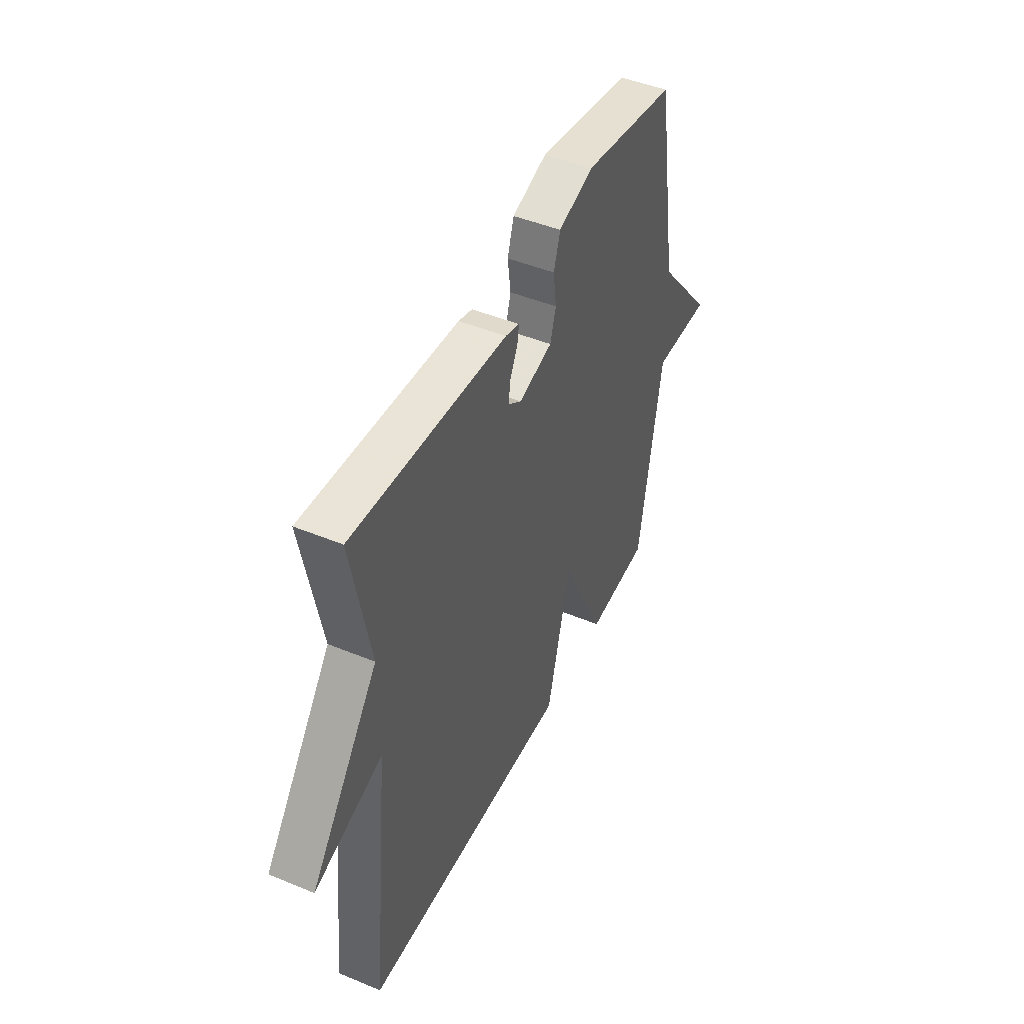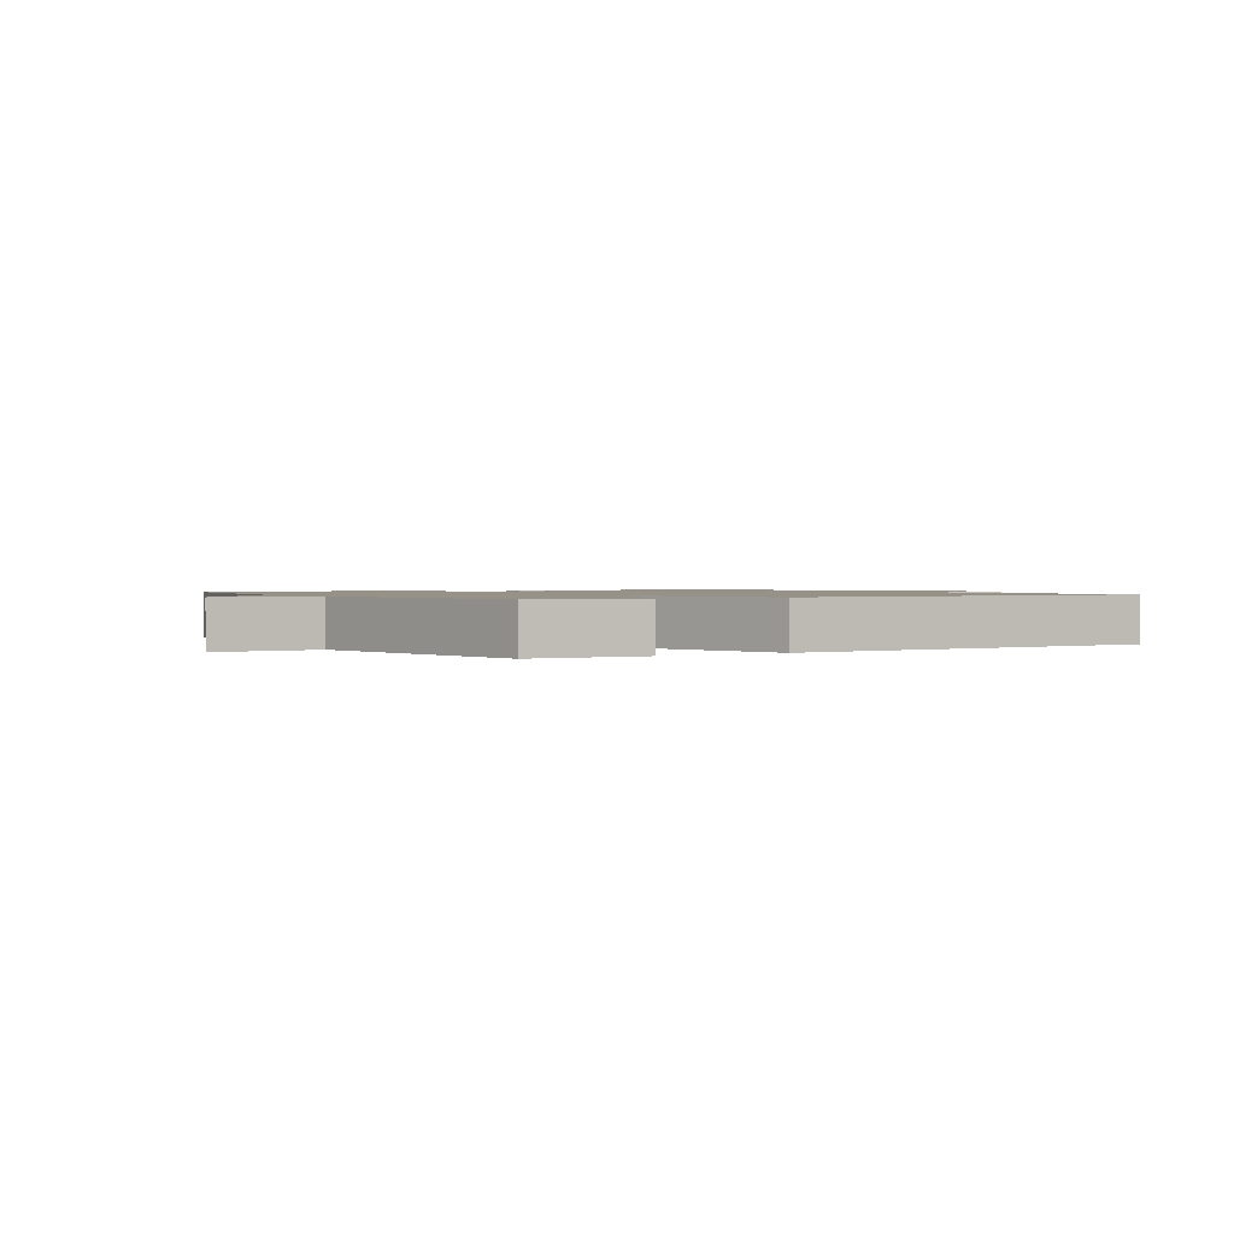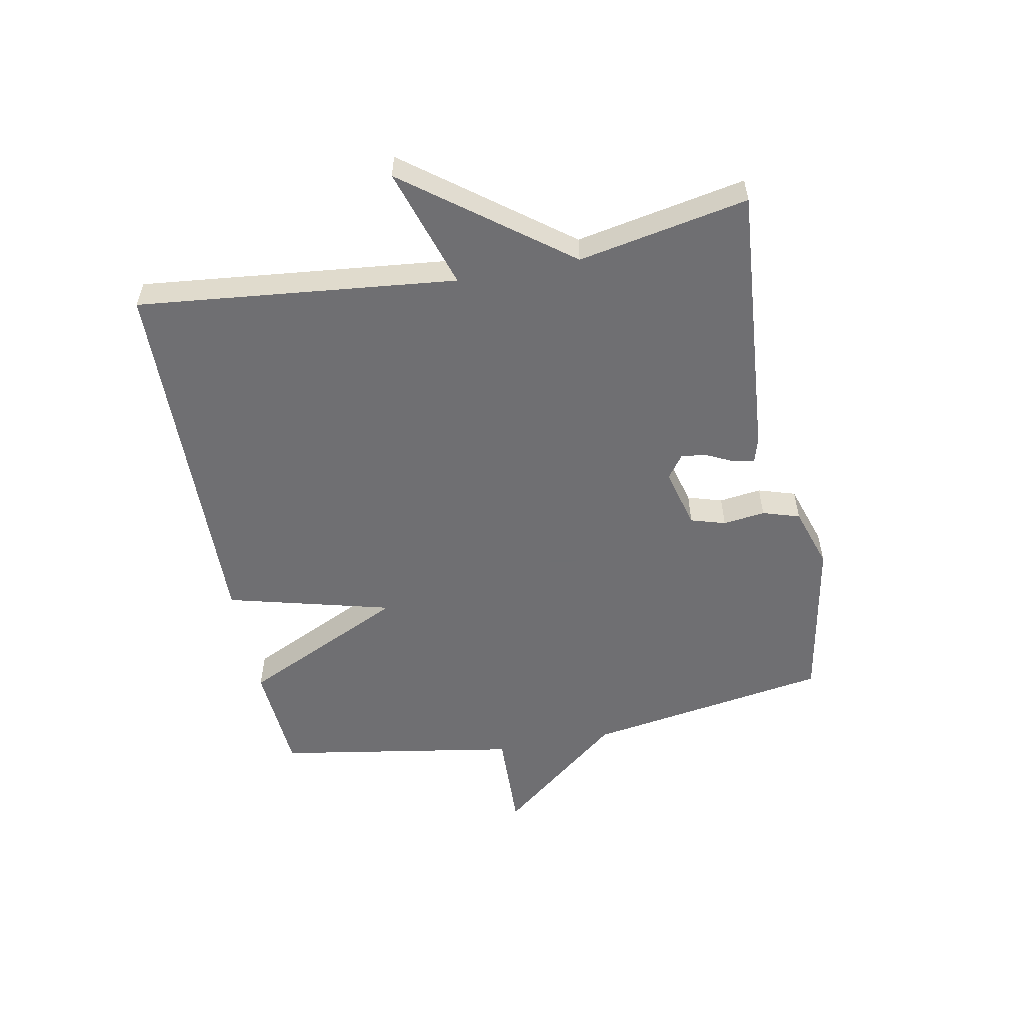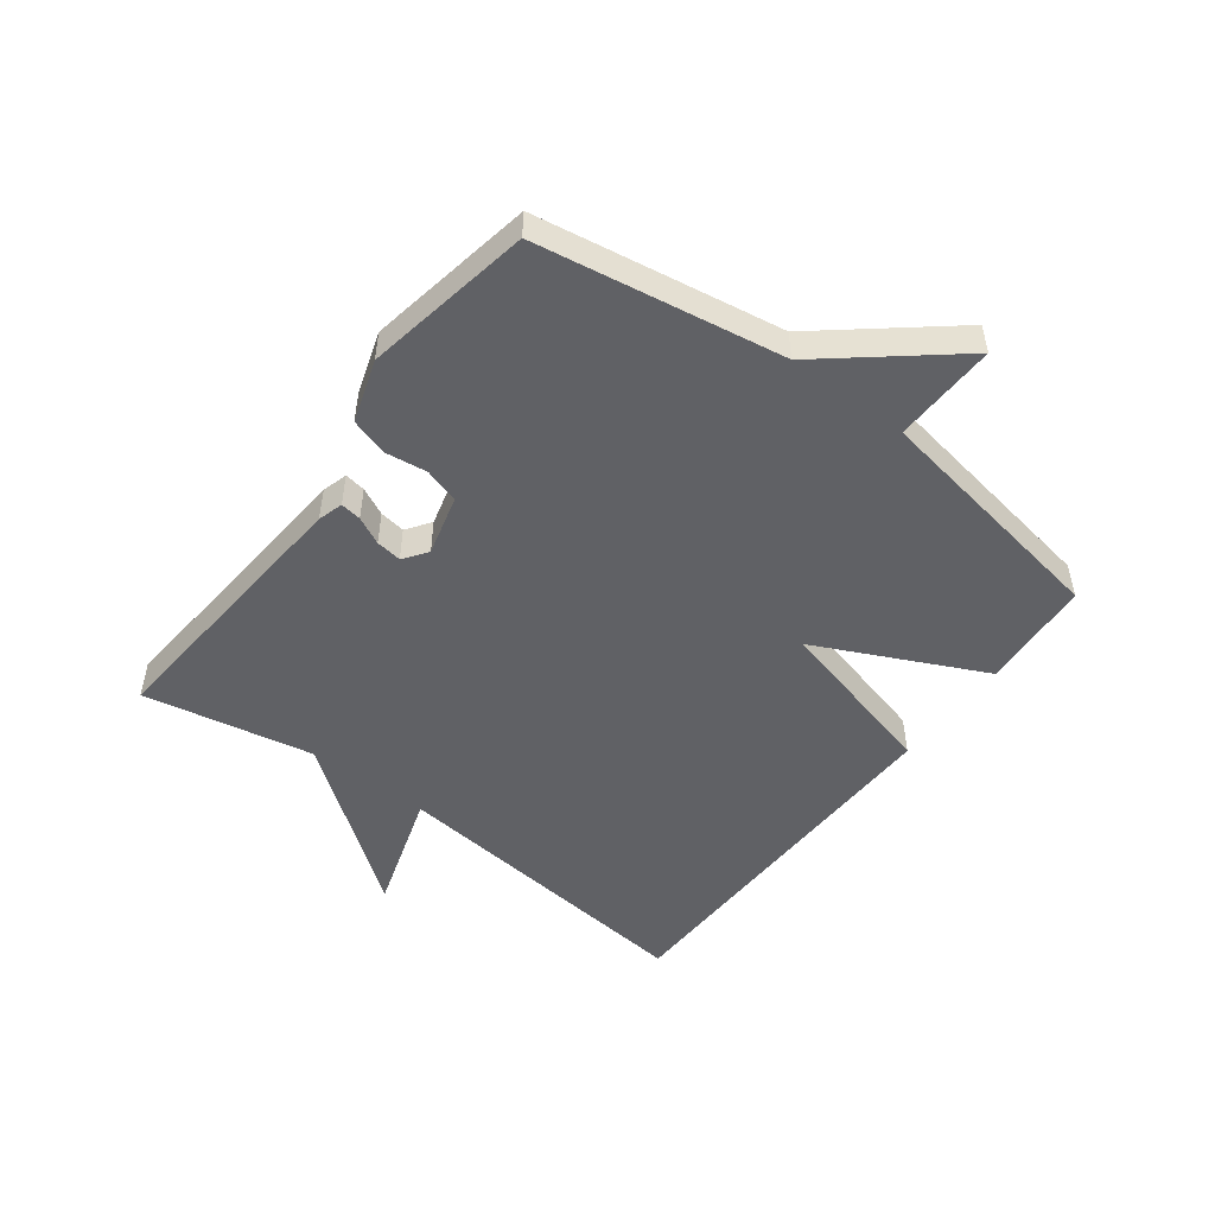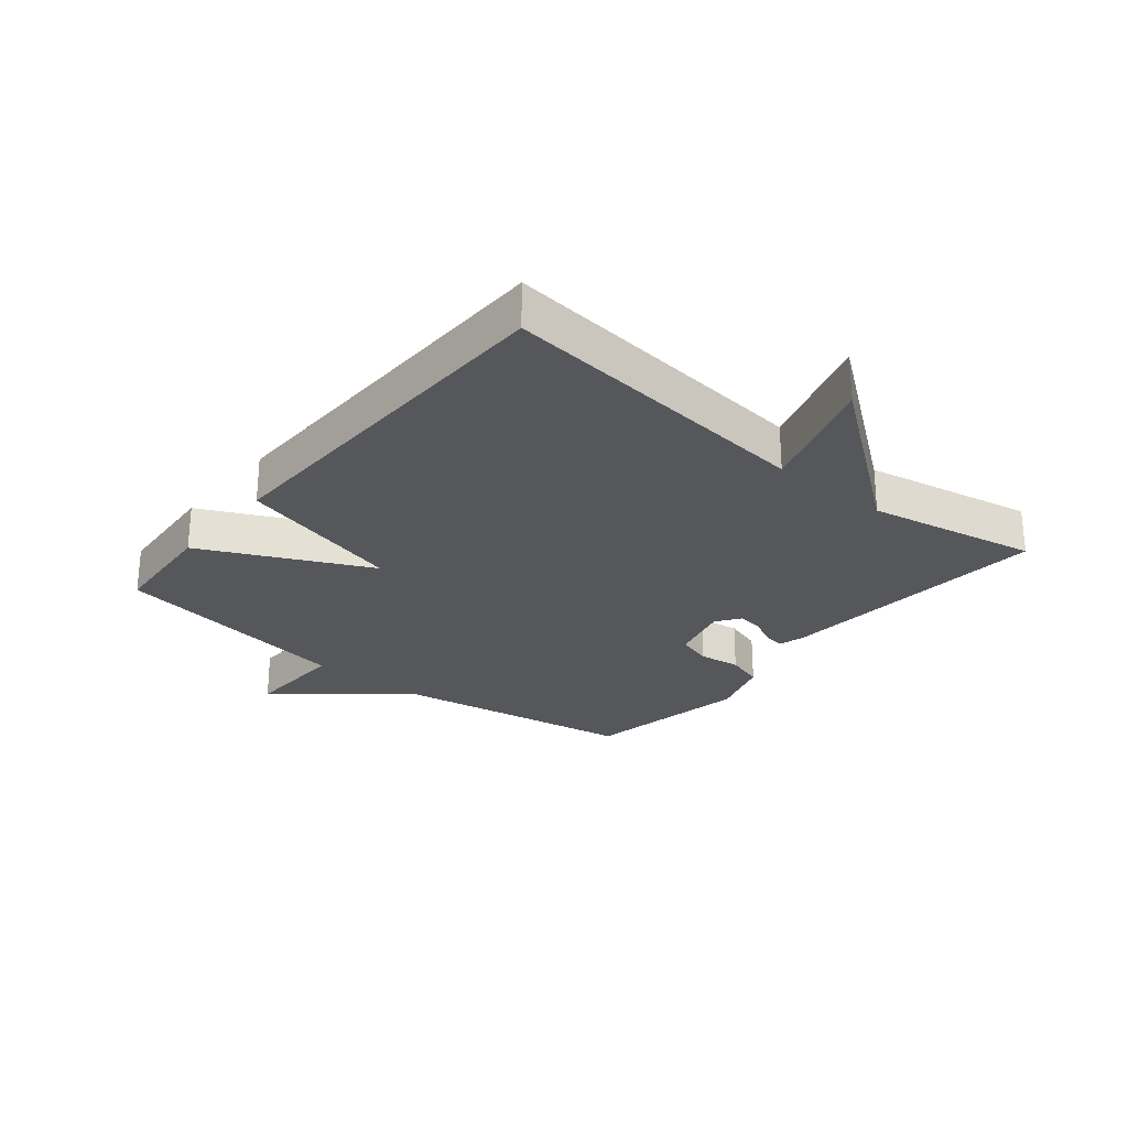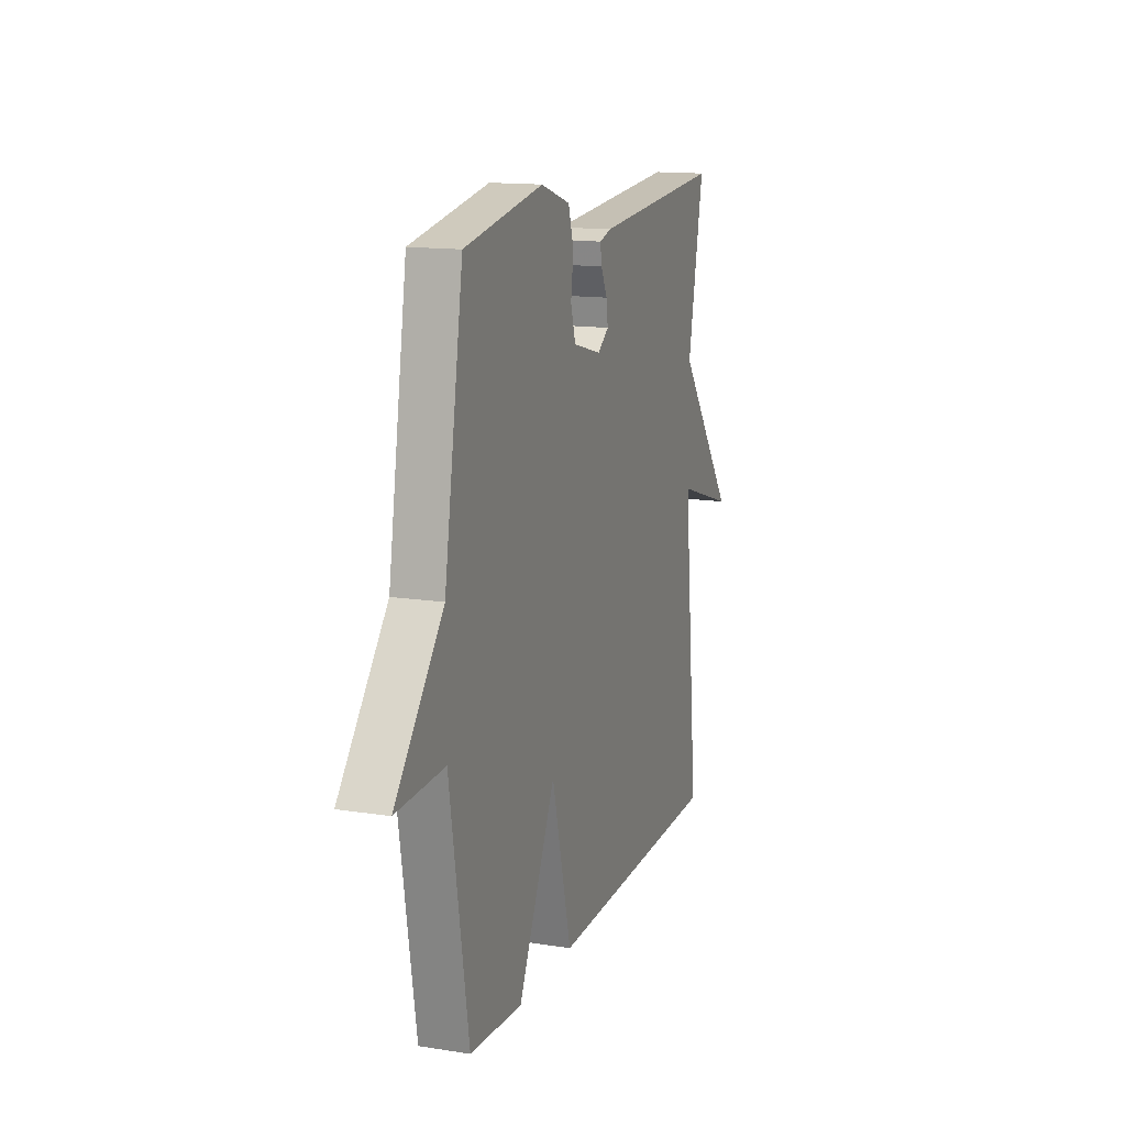
<metadata>
{"format":"obj","ext":"obj","renderer":"f3d","projection":"perspective","resolution":1024,"background":"white","views":[{"elev":46.7,"azim":-64.8,"up":"+Z"},{"elev":1.2,"azim":148.4,"up":"+Y"},{"elev":-54.7,"azim":-79.2,"up":"+Y"},{"elev":-50.2,"azim":53.0,"up":"+Y"},{"elev":-26.5,"azim":-129.4,"up":"+Y"},{"elev":14.2,"azim":109.0,"up":"+Z"}]}
</metadata>
<code>
v 0.5 0.07 -0.5
v 0.317 0.07 -0.513
v 0.187 0.07 -0.241
v 0.117 0.07 -0.513
v -0.5 0.07 -0.5
v -0.446 0.07 0.022
v -0.645 0.07 -0.041
v -0.446 0.07 0.222
v -0.5 0.07 0.5
v -0.049 0.07 0.464
v -0.008 0.07 0.452
v -0.013 0.07 0.418
v -0.035 0.07 0.373
v -0.041 0.07 0.331
v -0.002 0.07 0.303
v 0.097 0.07 0.329
v 0.114 0.07 0.386
v 0.105 0.07 0.455
v 0.124 0.07 0.516
v 0.226 0.07 0.549
v 0.5 0.07 0.5
v 0.566 0.07 0.099
v 0.734 0.07 -0.106
v 0.566 0.07 -0.101
v 0.5 0 -0.5
v 0.317 0 -0.513
v 0.187 0 -0.241
v 0.117 0 -0.513
v -0.5 0 -0.5
v -0.446 0 0.022
v -0.645 0 -0.041
v -0.446 0 0.222
v -0.5 0 0.5
v -0.049 0 0.464
v -0.008 0 0.452
v -0.013 0 0.418
v -0.035 0 0.373
v -0.041 0 0.331
v -0.002 0 0.303
v 0.097 0 0.329
v 0.114 0 0.386
v 0.105 0 0.455
v 0.124 0 0.516
v 0.226 0 0.549
v 0.5 0 0.5
v 0.566 0 0.099
v 0.734 0 -0.106
v 0.566 0 -0.101
f 22 23 24
f 24 1 2
f 22 24 2
f 21 22 2
f 20 21 2
f 19 20 2
f 18 19 2
f 17 18 2
f 16 17 2 3
f 4 5 6
f 3 4 6
f 16 3 6
f 15 16 6
f 6 7 8
f 15 6 8
f 14 15 8
f 8 9 10
f 14 8 10
f 13 14 10
f 10 11 12 13
f 48 47 46
f 26 25 48
f 26 48 46
f 26 46 45
f 26 45 44
f 26 44 43
f 26 43 42
f 26 42 41
f 27 26 41 40
f 30 29 28
f 30 28 27
f 30 27 40
f 30 40 39
f 32 31 30
f 32 30 39
f 32 39 38
f 34 33 32
f 34 32 38
f 34 38 37
f 37 36 35 34
f 1 25 26 2
f 2 26 27 3
f 3 27 28 4
f 4 28 29 5
f 5 29 30 6
f 6 30 31 7
f 7 31 32 8
f 8 32 33 9
f 9 33 34 10
f 10 34 35 11
f 11 35 36 12
f 12 36 37 13
f 13 37 38 14
f 14 38 39 15
f 15 39 40 16
f 16 40 41 17
f 17 41 42 18
f 18 42 43 19
f 19 43 44 20
f 20 44 45 21
f 21 45 46 22
f 22 46 47 23
f 23 47 48 24
f 24 48 25 1

</code>
